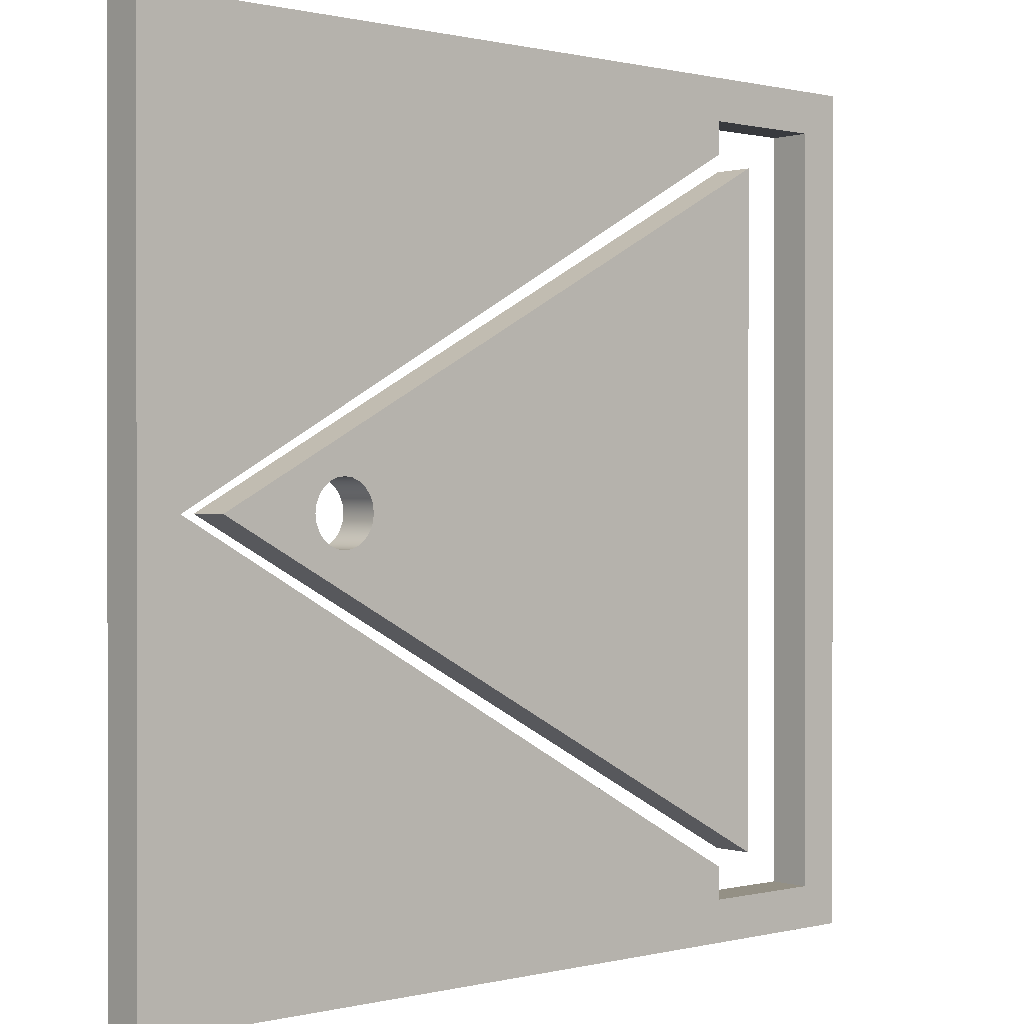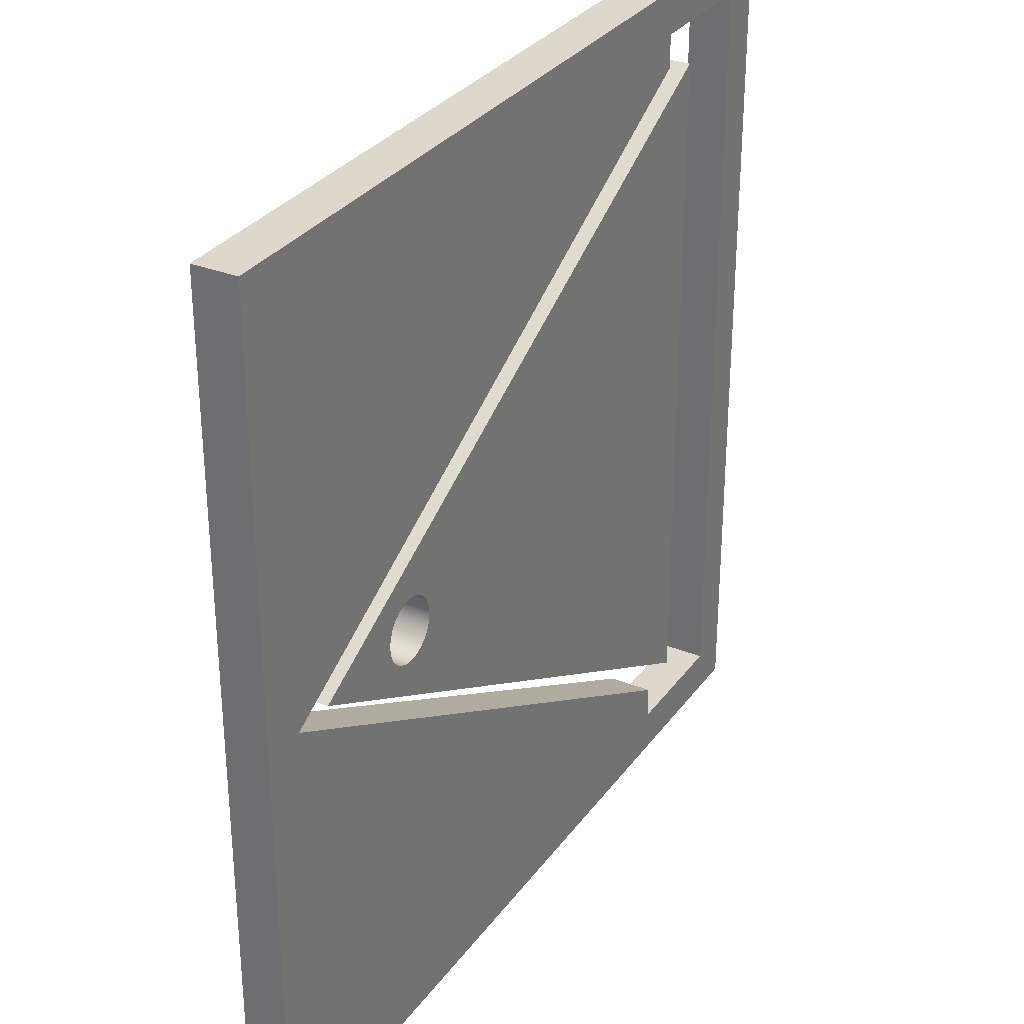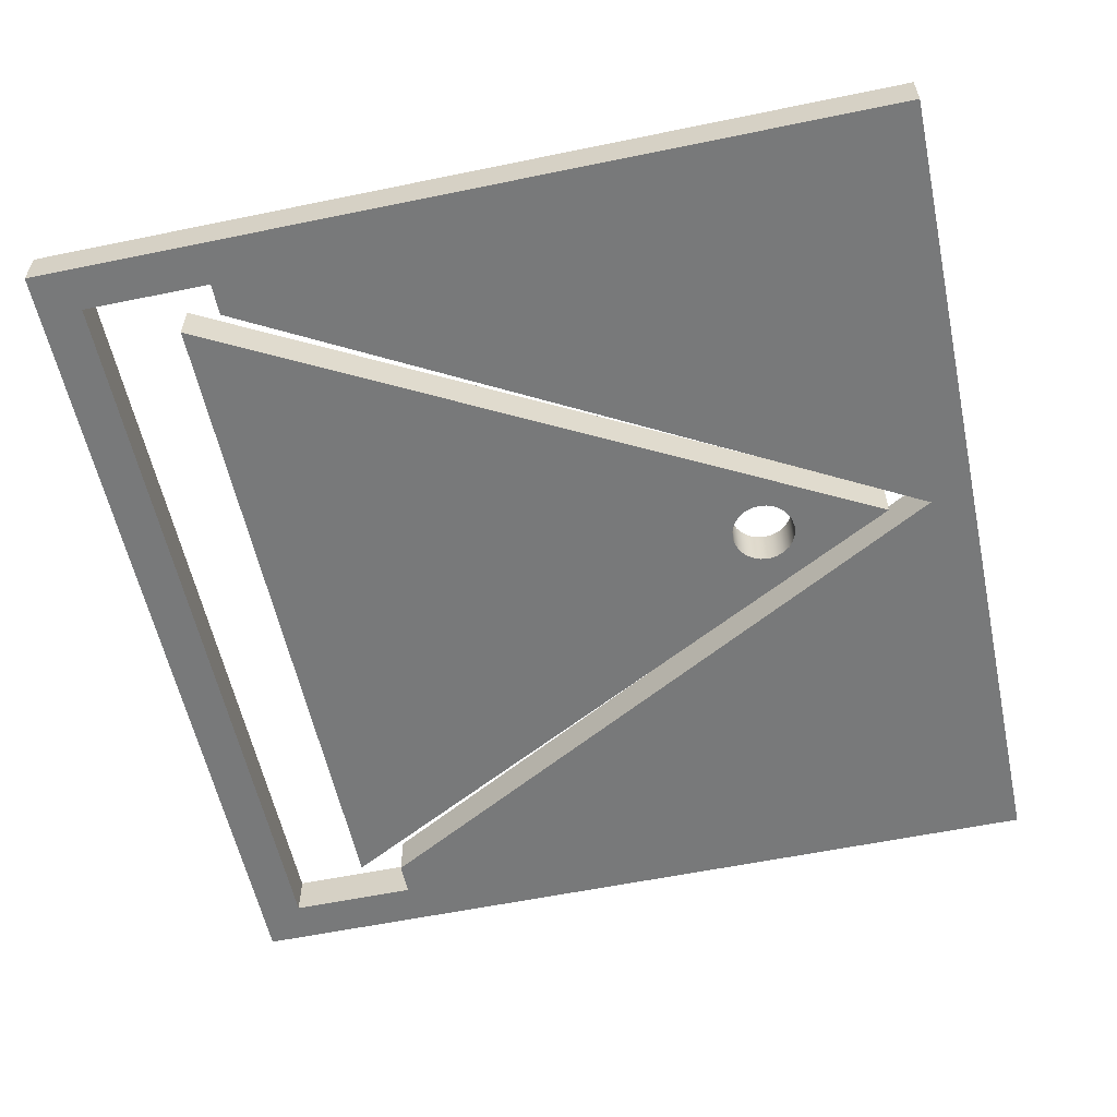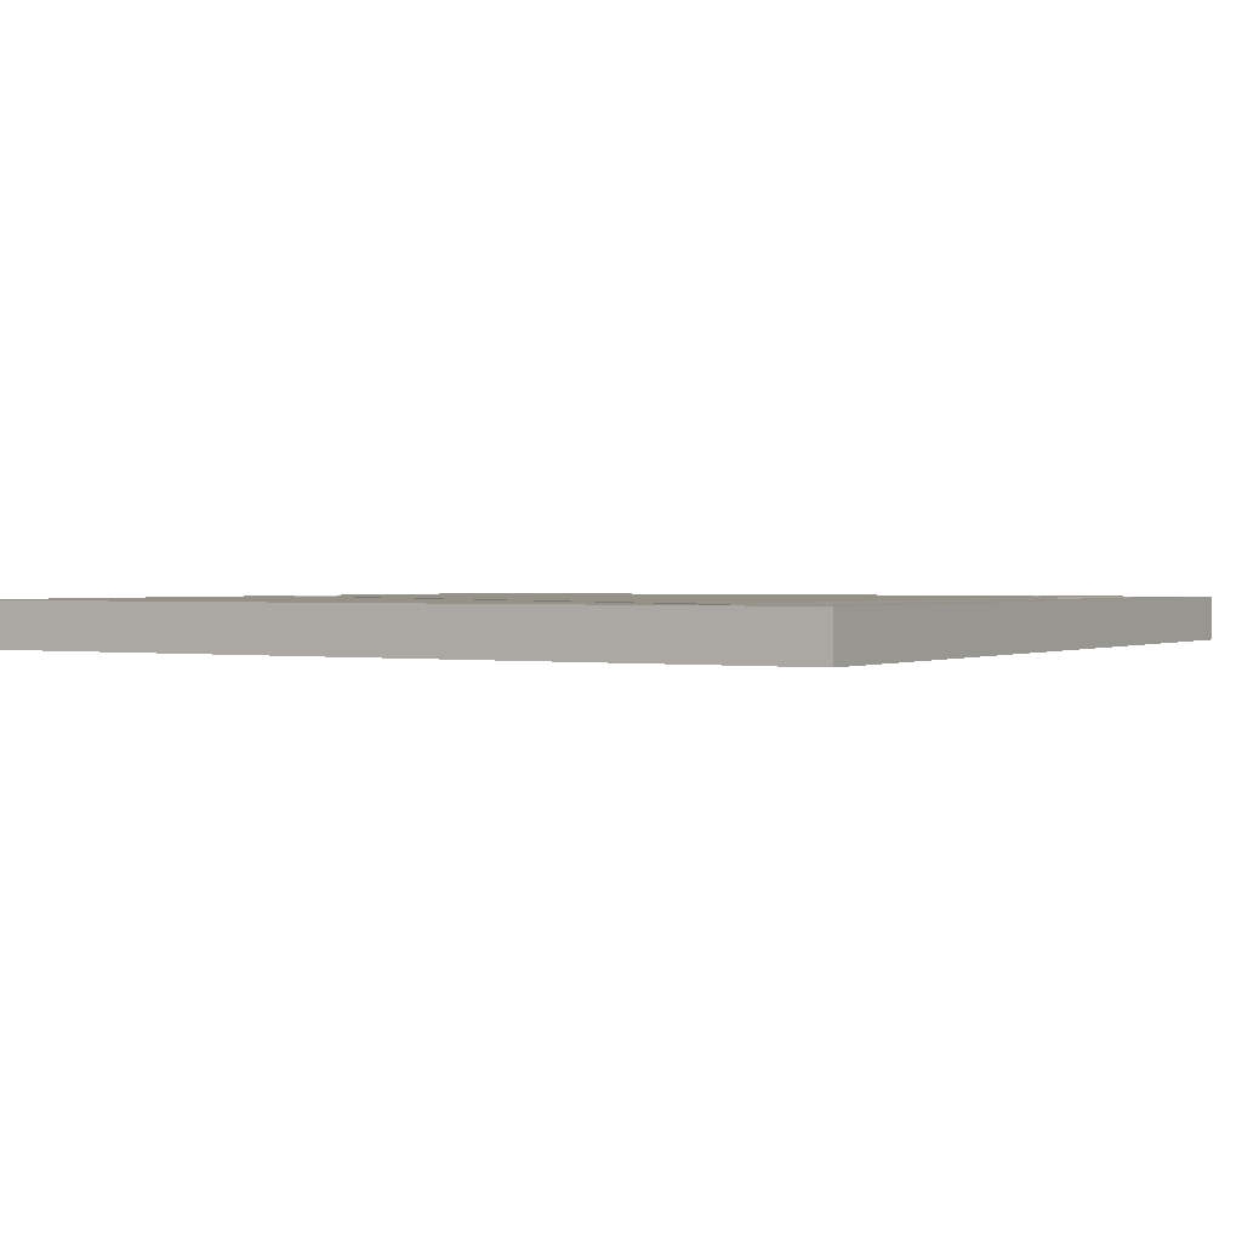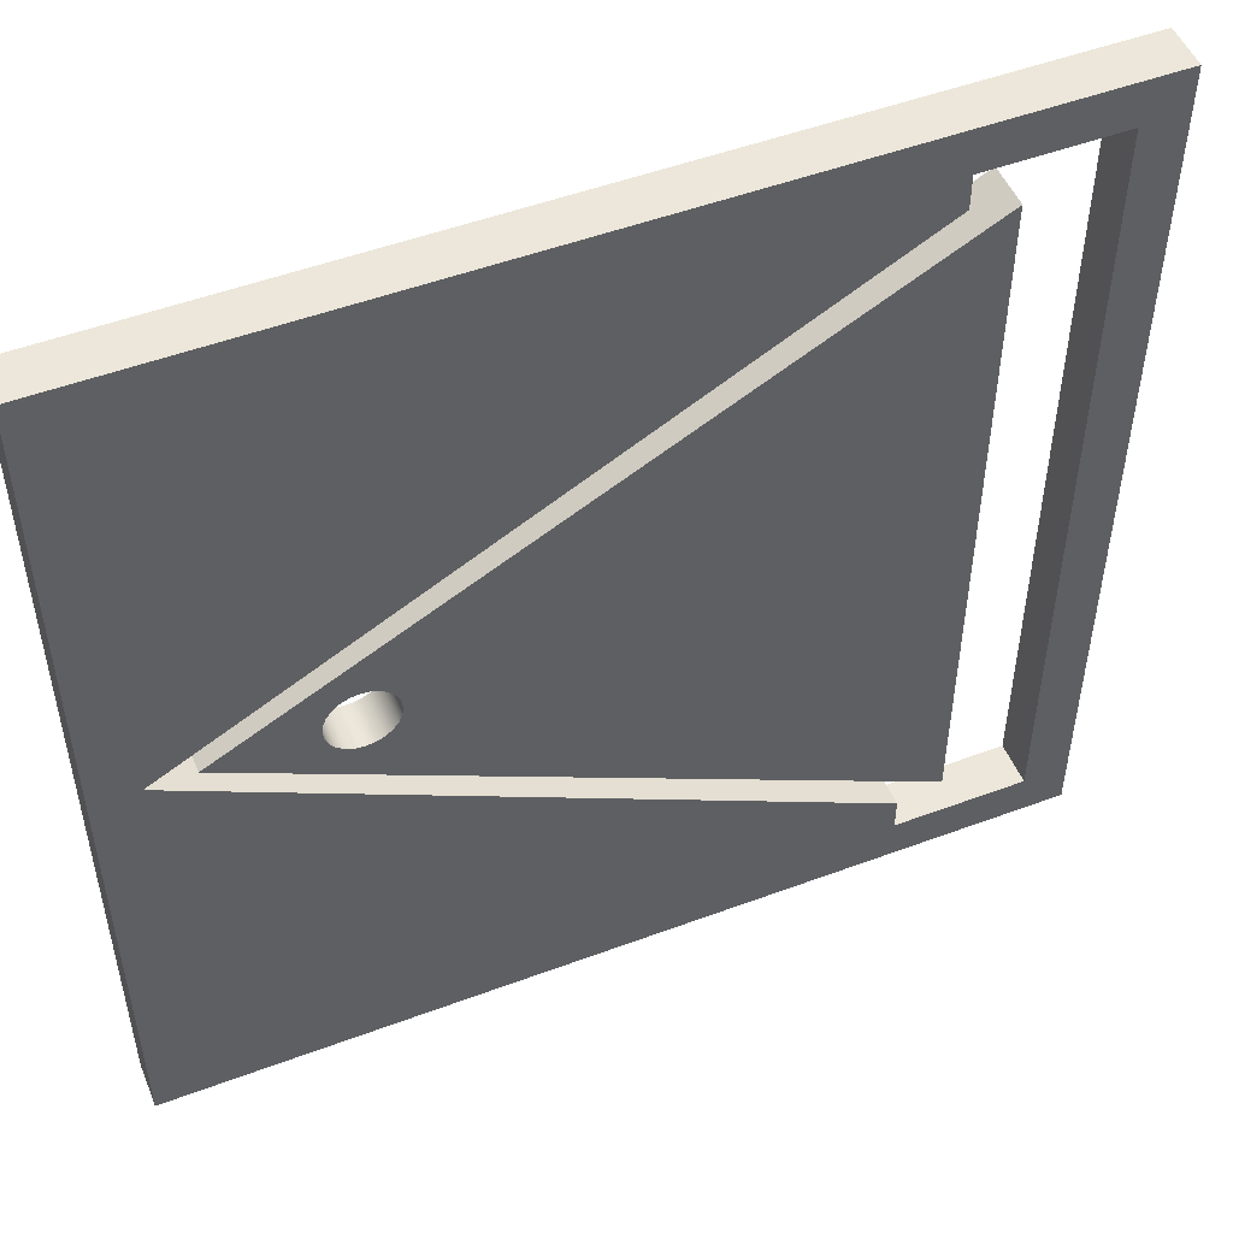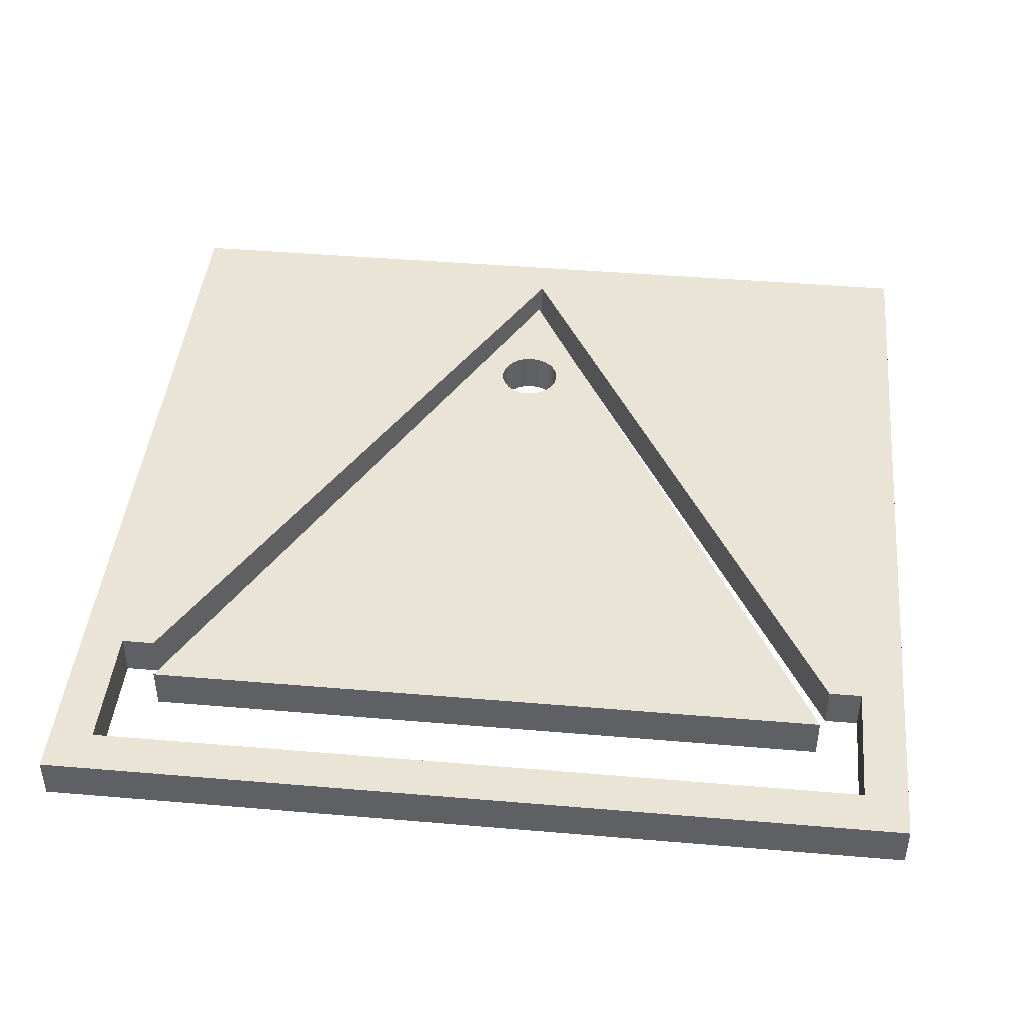
<metadata>
{"format":"obj","ext":"obj","renderer":"f3d","projection":"perspective","resolution":1024,"background":"white","views":[{"elev":0.4,"azim":-42.1,"up":"+Y"},{"elev":31.3,"azim":-60.2,"up":"+Y"},{"elev":-57.7,"azim":-167.9,"up":"+Z"},{"elev":1.1,"azim":30.8,"up":"+Z"},{"elev":50.6,"azim":-22.2,"up":"+Y"},{"elev":43.9,"azim":95.7,"up":"+Z"}]}
</metadata>
<code>
g Body1
v 6 -9 0
v 6 -8.233 0
v 6 -8.233 1
v 6 -9 1
v 9 -9 0
v 9 -9 1
v 9 9 0
v 9 9 1
v 6 9 0
v 6 9 1
v 6 8.233 0
v 6 8.233 1
v -9 0 0
v -9 0 1
v -10 10 0
v -10 -10 0
v -10 -10 1
v -10 10 1
v 10 10 0
v 10 10 1
v 10 -10 0
v 10 -10 1
f 1 2 4
f 4 2 3
f 5 1 6
f 6 1 4
f 7 5 8
f 8 5 6
f 9 7 10
f 10 7 8
f 11 9 12
f 12 9 10
f 13 11 14
f 14 11 12
f 2 13 3
f 3 13 14
f 15 16 18
f 18 16 17
f 19 15 20
f 20 15 18
f 21 19 22
f 22 19 20
f 16 21 17
f 17 21 22
f 4 3 17
f 17 3 14
f 17 14 18
f 18 14 12
f 18 12 10
f 18 10 20
f 20 10 8
f 20 8 22
f 22 8 6
f 22 6 4
f 22 4 17
f 2 16 13
f 13 16 15
f 13 15 11
f 11 15 9
f 9 15 19
f 9 19 7
f 7 19 21
f 7 21 5
f 5 21 1
f 1 21 16
f 1 16 2
g Body2
v -5.75 -0 1
v -5.724 -0.1941 1
v -5.65 -0.375 1
v -5.53 -0.5303 1
v -5.375 -0.6495 1
v -5.194 -0.7244 1
v -5 -0.75 1
v -4.806 -0.7244 1
v -4.625 -0.6495 1
v -4.47 -0.5303 1
v -4.35 -0.375 1
v -4.276 -0.1941 1
v -4.25 0 1
v -4.276 0.1941 1
v -4.35 0.375 1
v -4.47 0.5303 1
v -4.625 0.6495 1
v -4.806 0.7244 1
v -5 0.75 1
v -5.194 0.7244 1
v -5.375 0.6495 1
v -5.53 0.5303 1
v -5.65 0.375 1
v -5.724 0.1941 1
v -5.75 -0 0
v -5.724 0.1941 0
v -5.65 0.375 0
v -5.53 0.5303 0
v -5.375 0.6495 0
v -5.194 0.7244 0
v -5 0.75 0
v -4.806 0.7244 0
v -4.625 0.6495 0
v -4.47 0.5303 0
v -4.35 0.375 0
v -4.276 0.1941 0
v -4.25 0 0
v -4.276 -0.1941 0
v -4.35 -0.375 0
v -4.47 -0.5303 0
v -4.625 -0.6495 0
v -4.806 -0.7244 0
v -5 -0.75 0
v -5.194 -0.7244 0
v -5.375 -0.6495 0
v -5.53 -0.5303 0
v -5.65 -0.375 0
v -5.724 -0.1941 0
v 7 -8 0
v 7 8 0
v 7 8 1
v 7 -8 1
v -8 0 0
v -8 0 1
f 24 70 23
f 23 70 47
f 23 47 46
f 46 47 48
f 46 48 45
f 45 48 49
f 45 49 44
f 44 49 50
f 44 50 43
f 43 50 51
f 43 51 42
f 42 51 52
f 42 52 41
f 41 52 53
f 41 53 40
f 40 53 54
f 40 54 39
f 39 54 55
f 39 55 38
f 38 55 56
f 38 56 37
f 37 56 57
f 37 57 36
f 36 57 58
f 36 58 35
f 35 58 59
f 35 59 34
f 34 59 60
f 34 60 33
f 33 60 61
f 33 61 32
f 32 61 62
f 32 62 31
f 31 62 63
f 31 63 30
f 30 63 64
f 30 64 29
f 29 64 65
f 29 65 28
f 28 65 66
f 28 66 27
f 27 66 67
f 27 67 26
f 26 67 68
f 26 68 25
f 25 68 69
f 25 69 24
f 24 69 70
f 71 72 74
f 74 72 73
f 75 71 76
f 76 71 74
f 72 75 73
f 73 75 76
f 24 23 76
f 76 23 46
f 76 46 45
f 45 44 76
f 76 44 43
f 76 43 42
f 76 42 73
f 73 42 41
f 73 41 40
f 40 39 73
f 73 39 38
f 73 38 37
f 37 36 73
f 73 36 35
f 73 35 74
f 74 35 34
f 74 34 33
f 33 32 74
f 74 32 31
f 74 31 30
f 30 29 74
f 74 29 28
f 74 28 76
f 76 28 27
f 76 27 26
f 26 25 76
f 76 25 24
f 48 47 75
f 75 47 70
f 75 70 69
f 69 68 75
f 75 68 67
f 75 67 66
f 75 66 71
f 71 66 65
f 71 65 64
f 64 63 71
f 71 63 62
f 71 62 61
f 61 60 71
f 71 60 59
f 71 59 72
f 72 59 58
f 72 58 57
f 57 56 72
f 72 56 55
f 72 55 54
f 54 53 72
f 72 53 52
f 72 52 75
f 75 52 51
f 75 51 50
f 50 49 75
f 75 49 48

</code>
